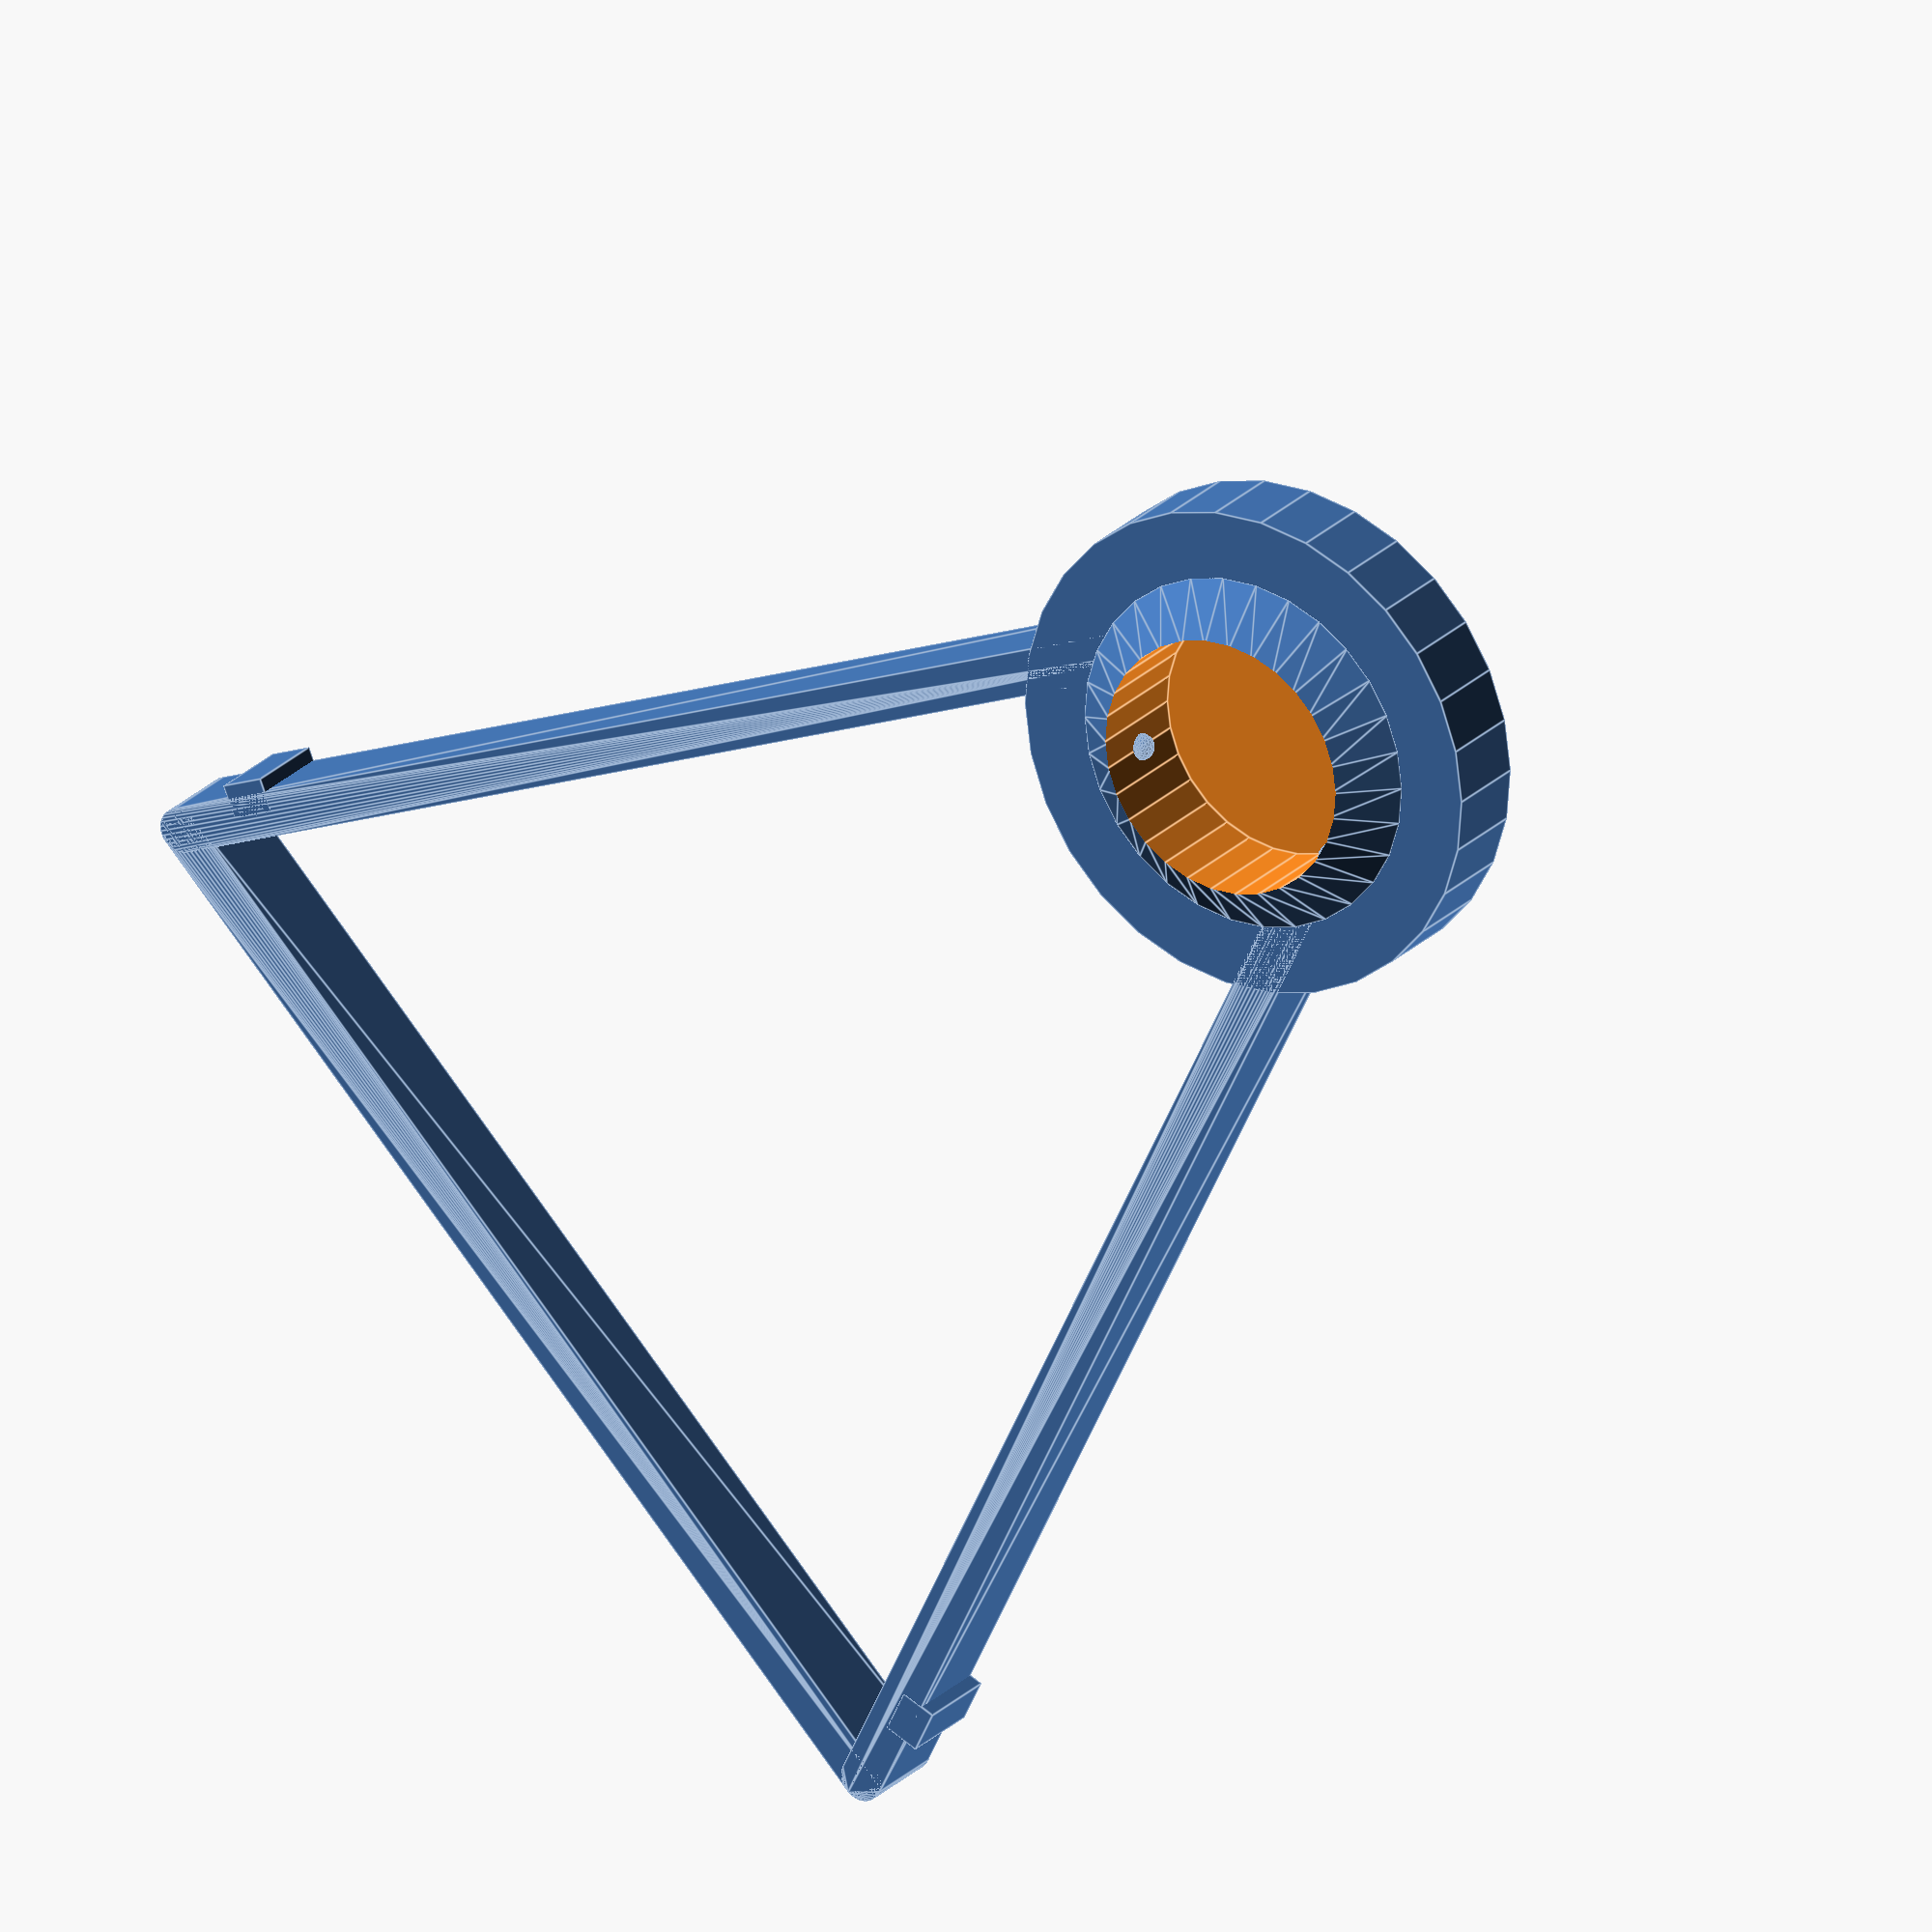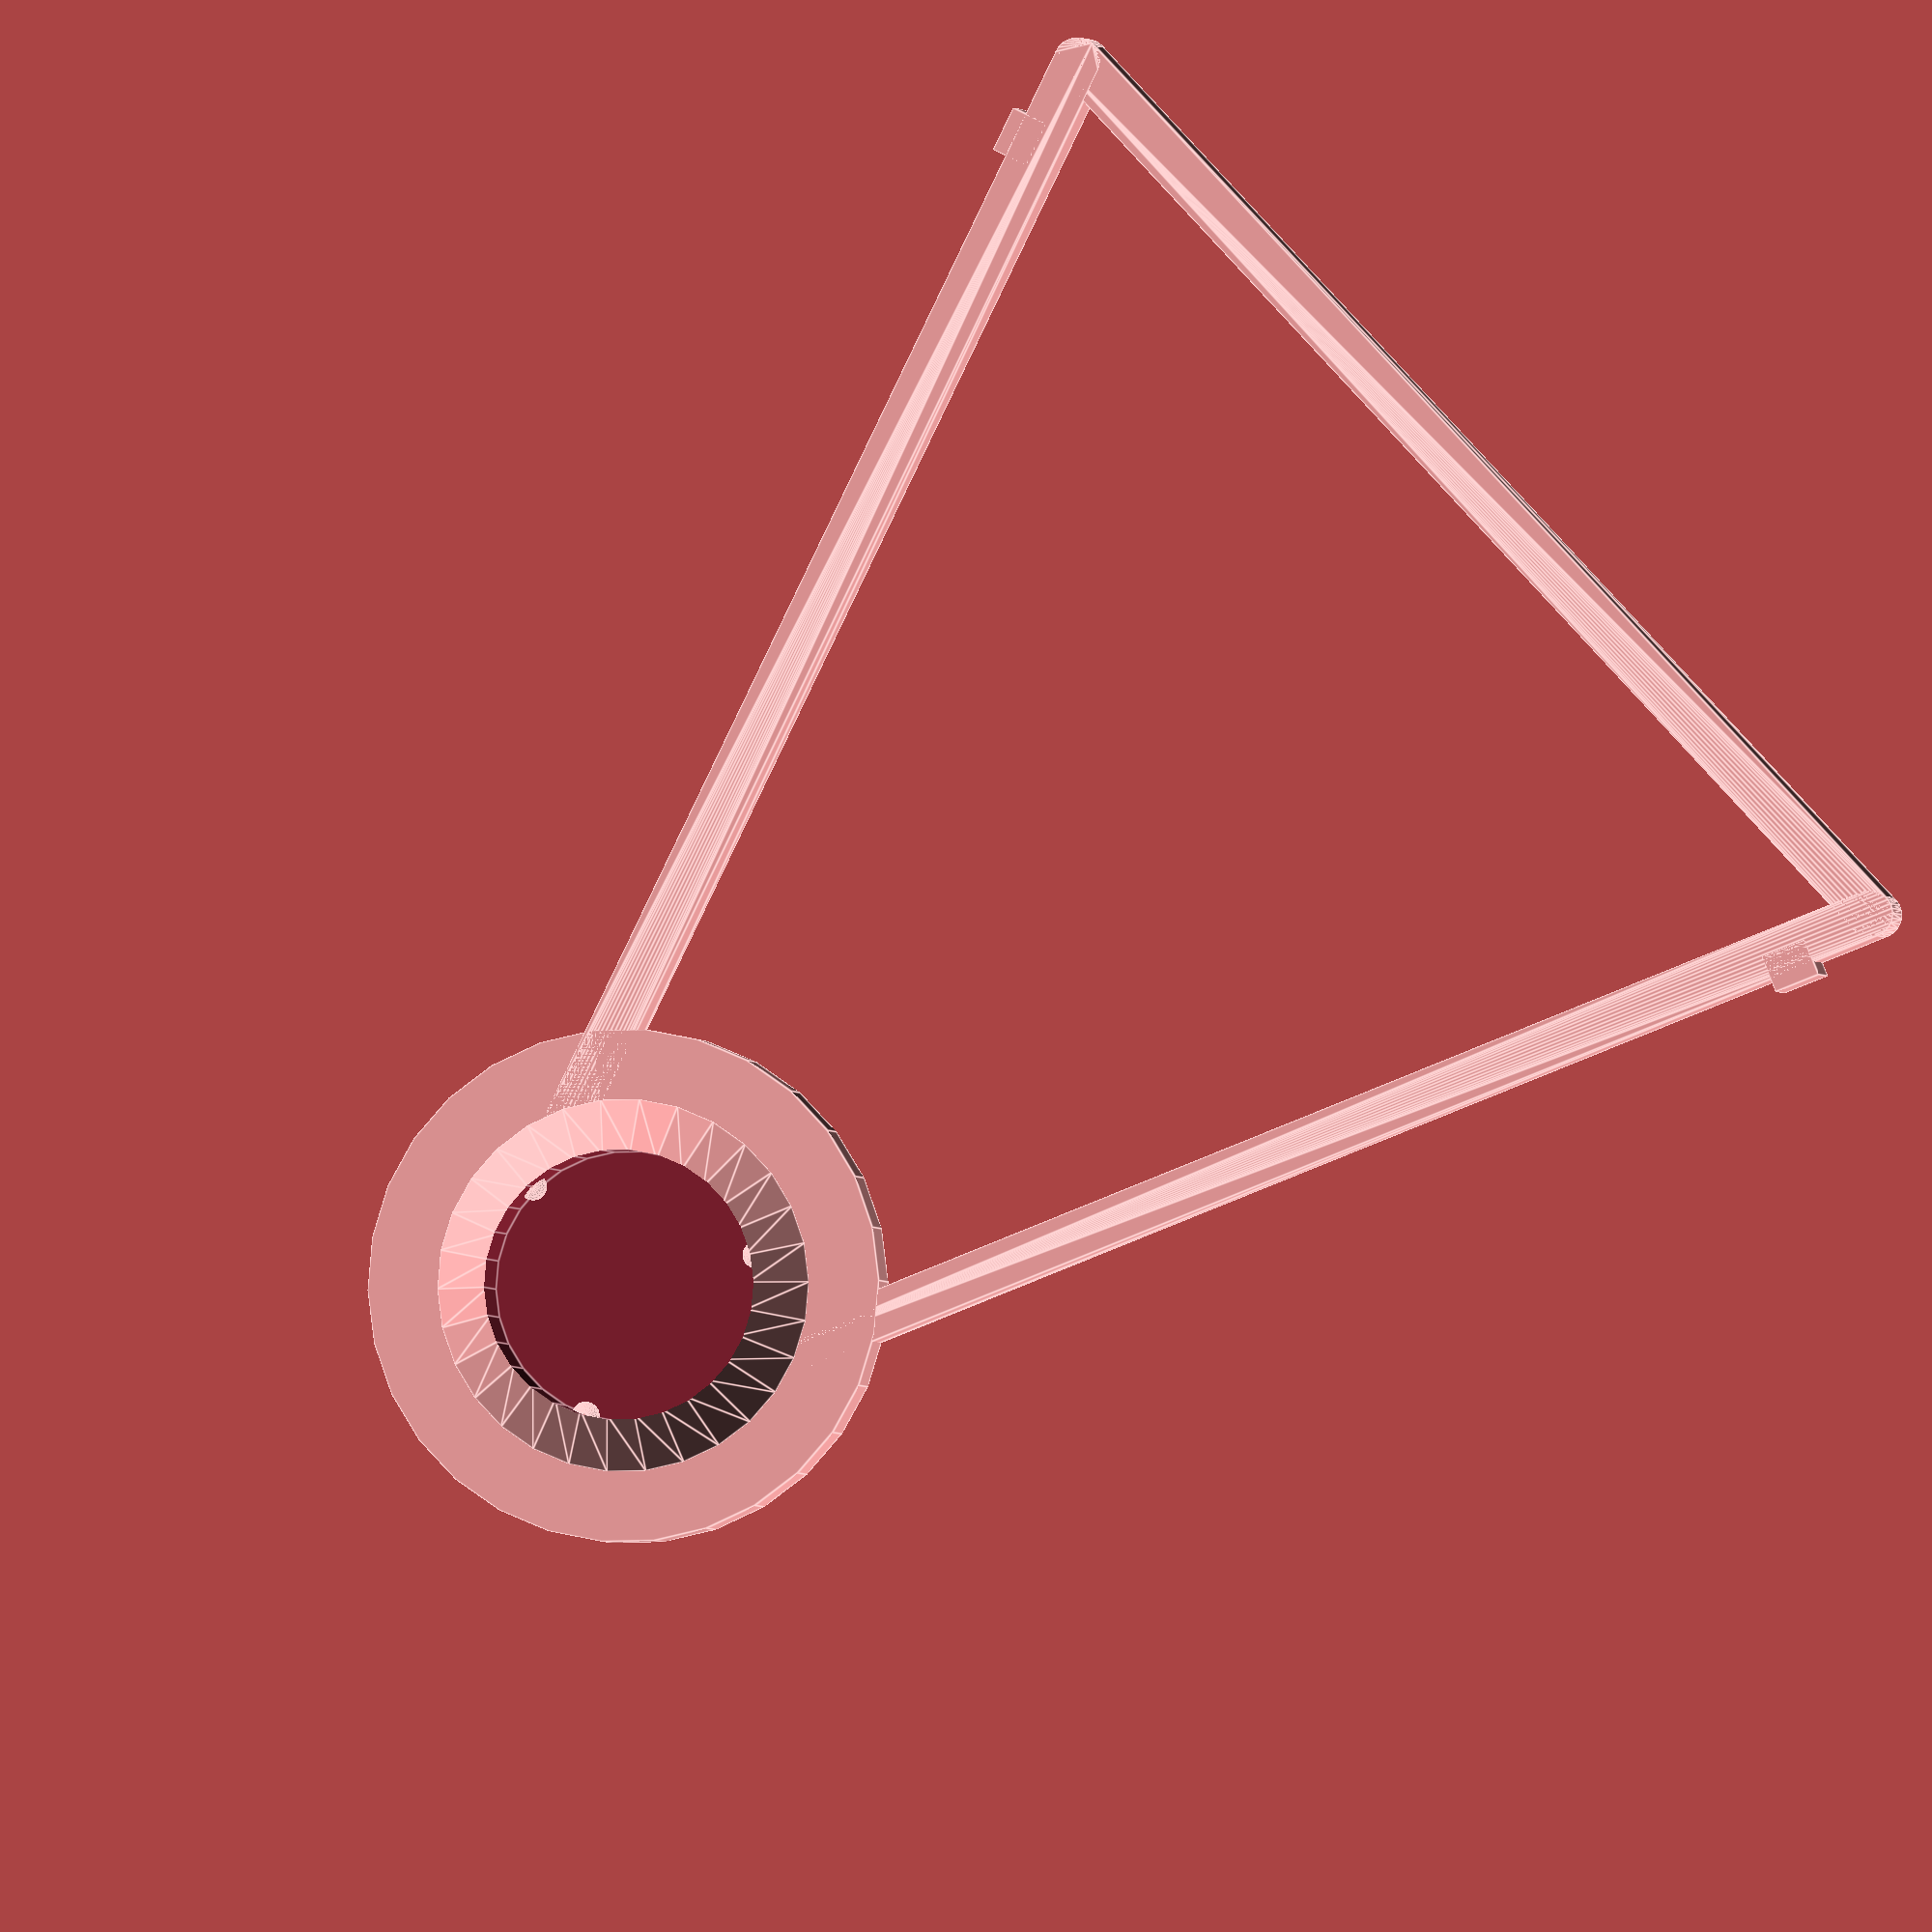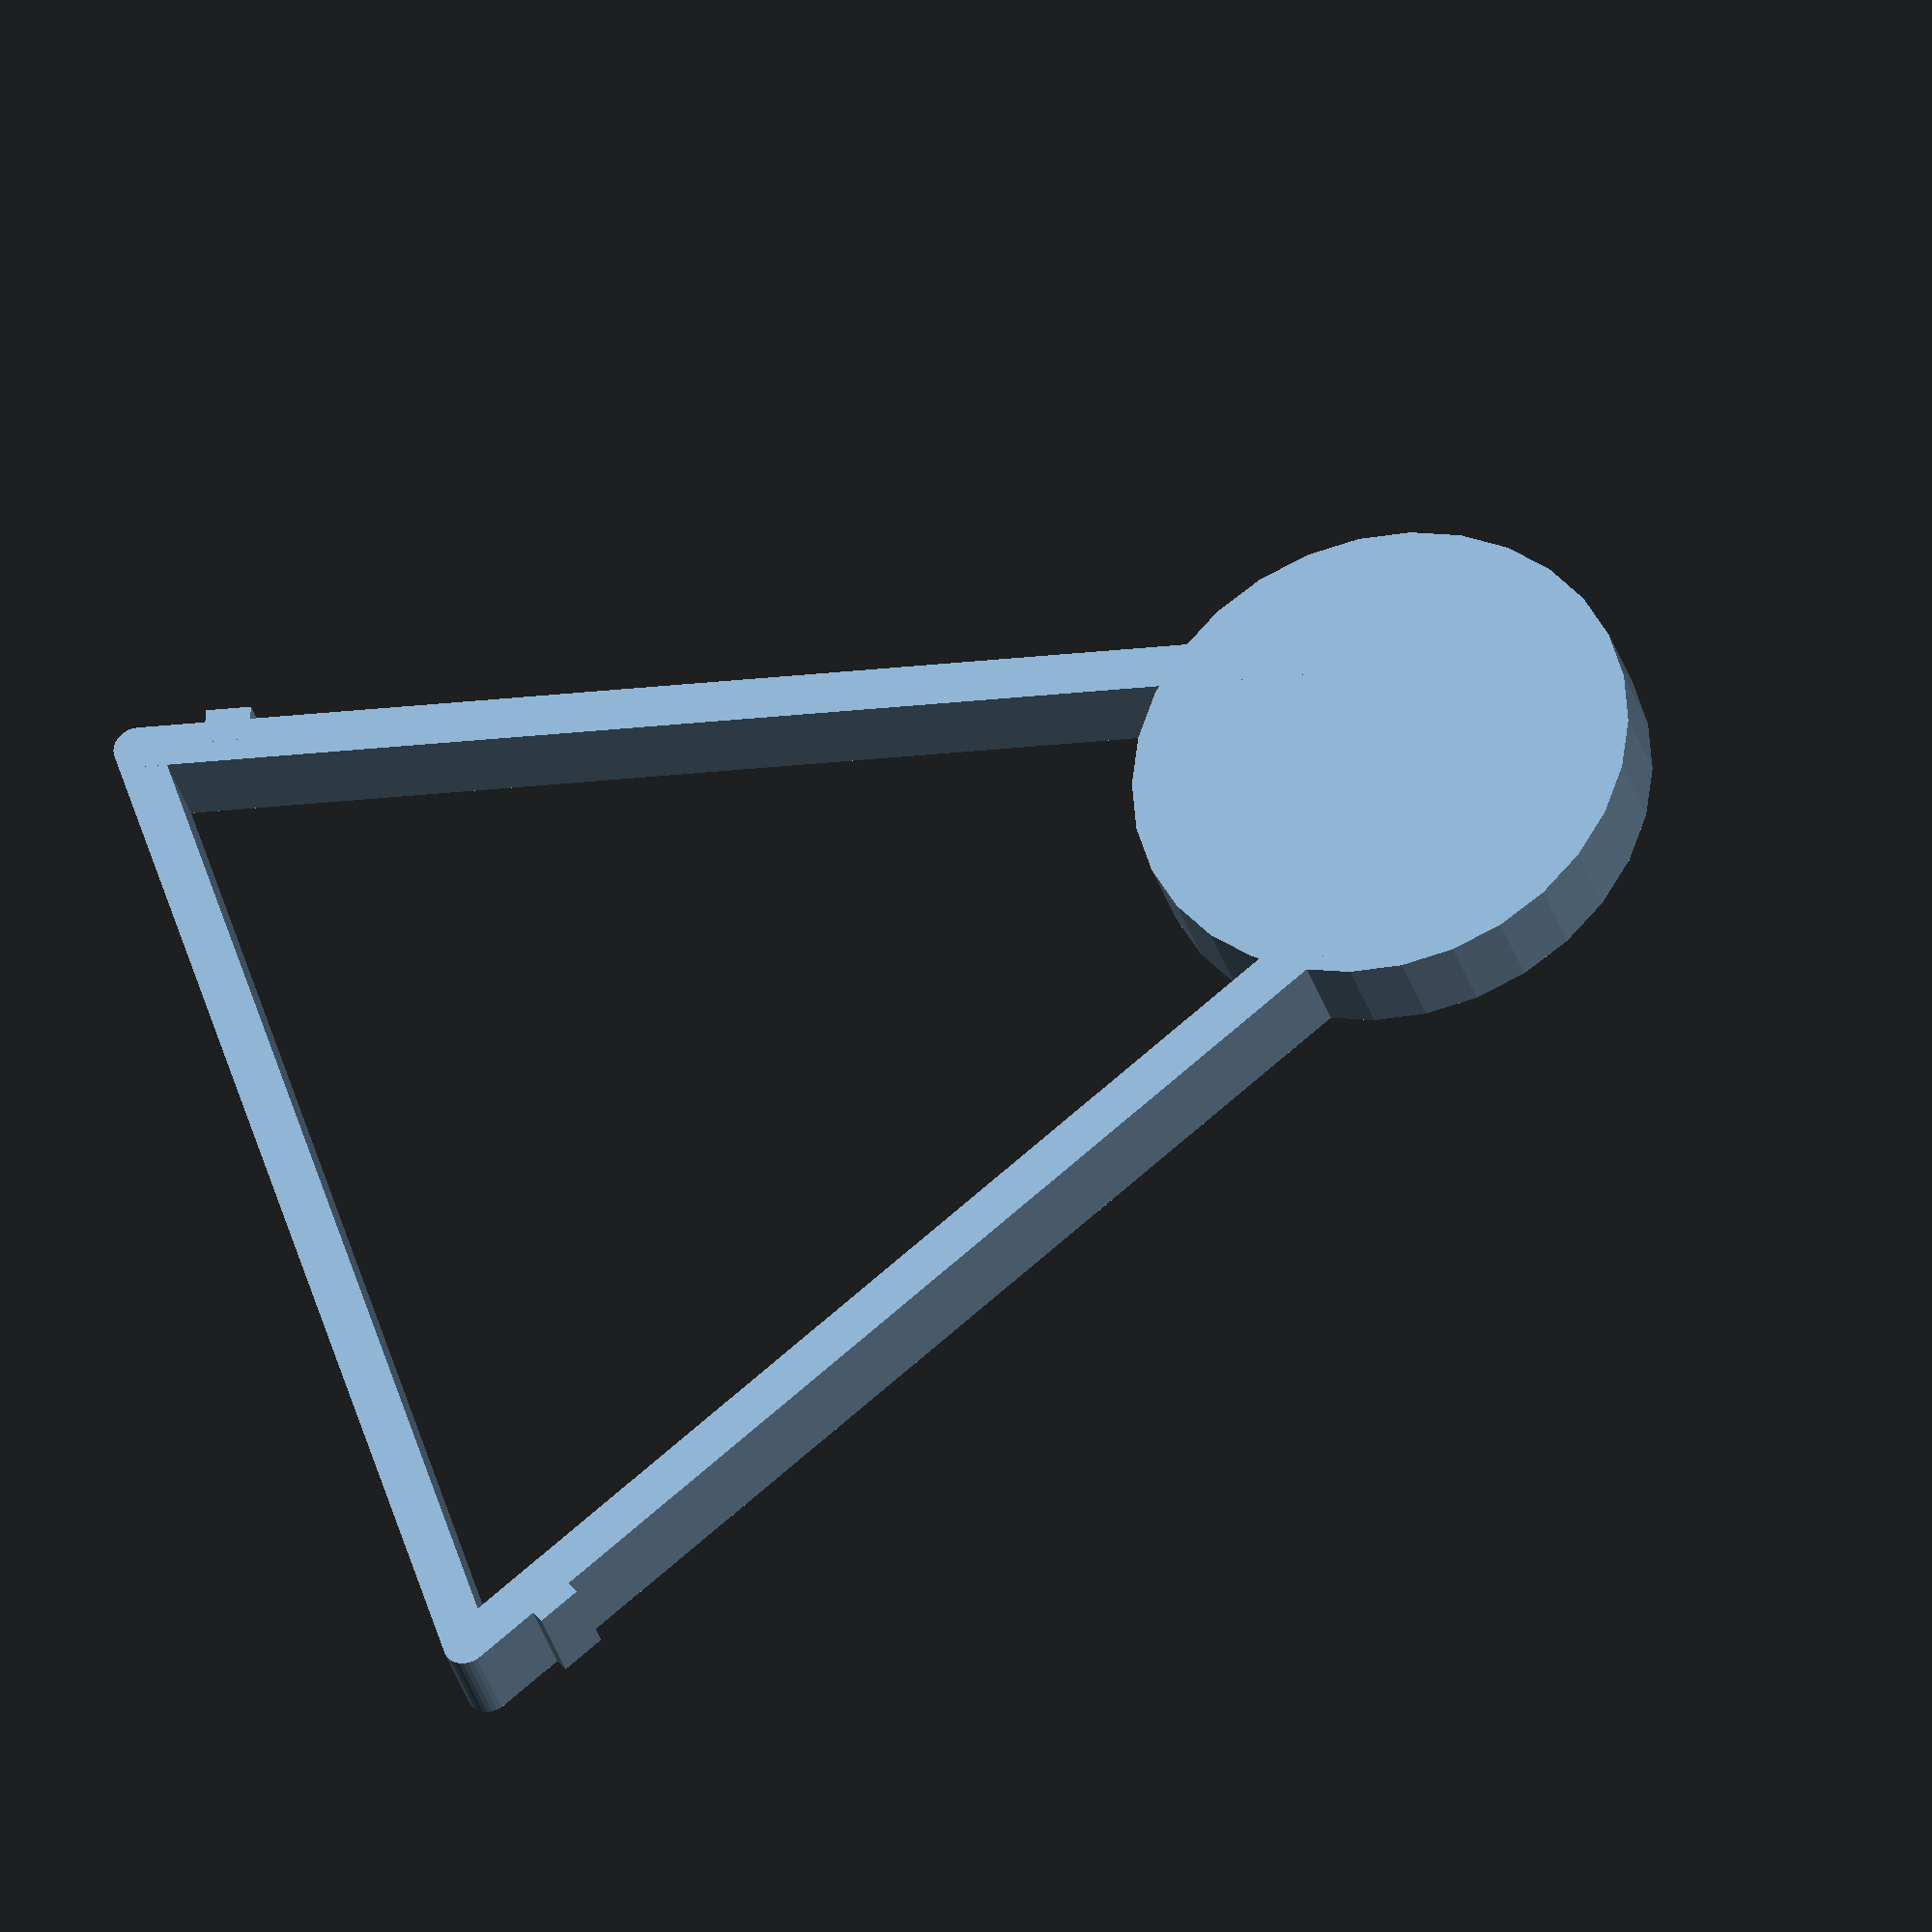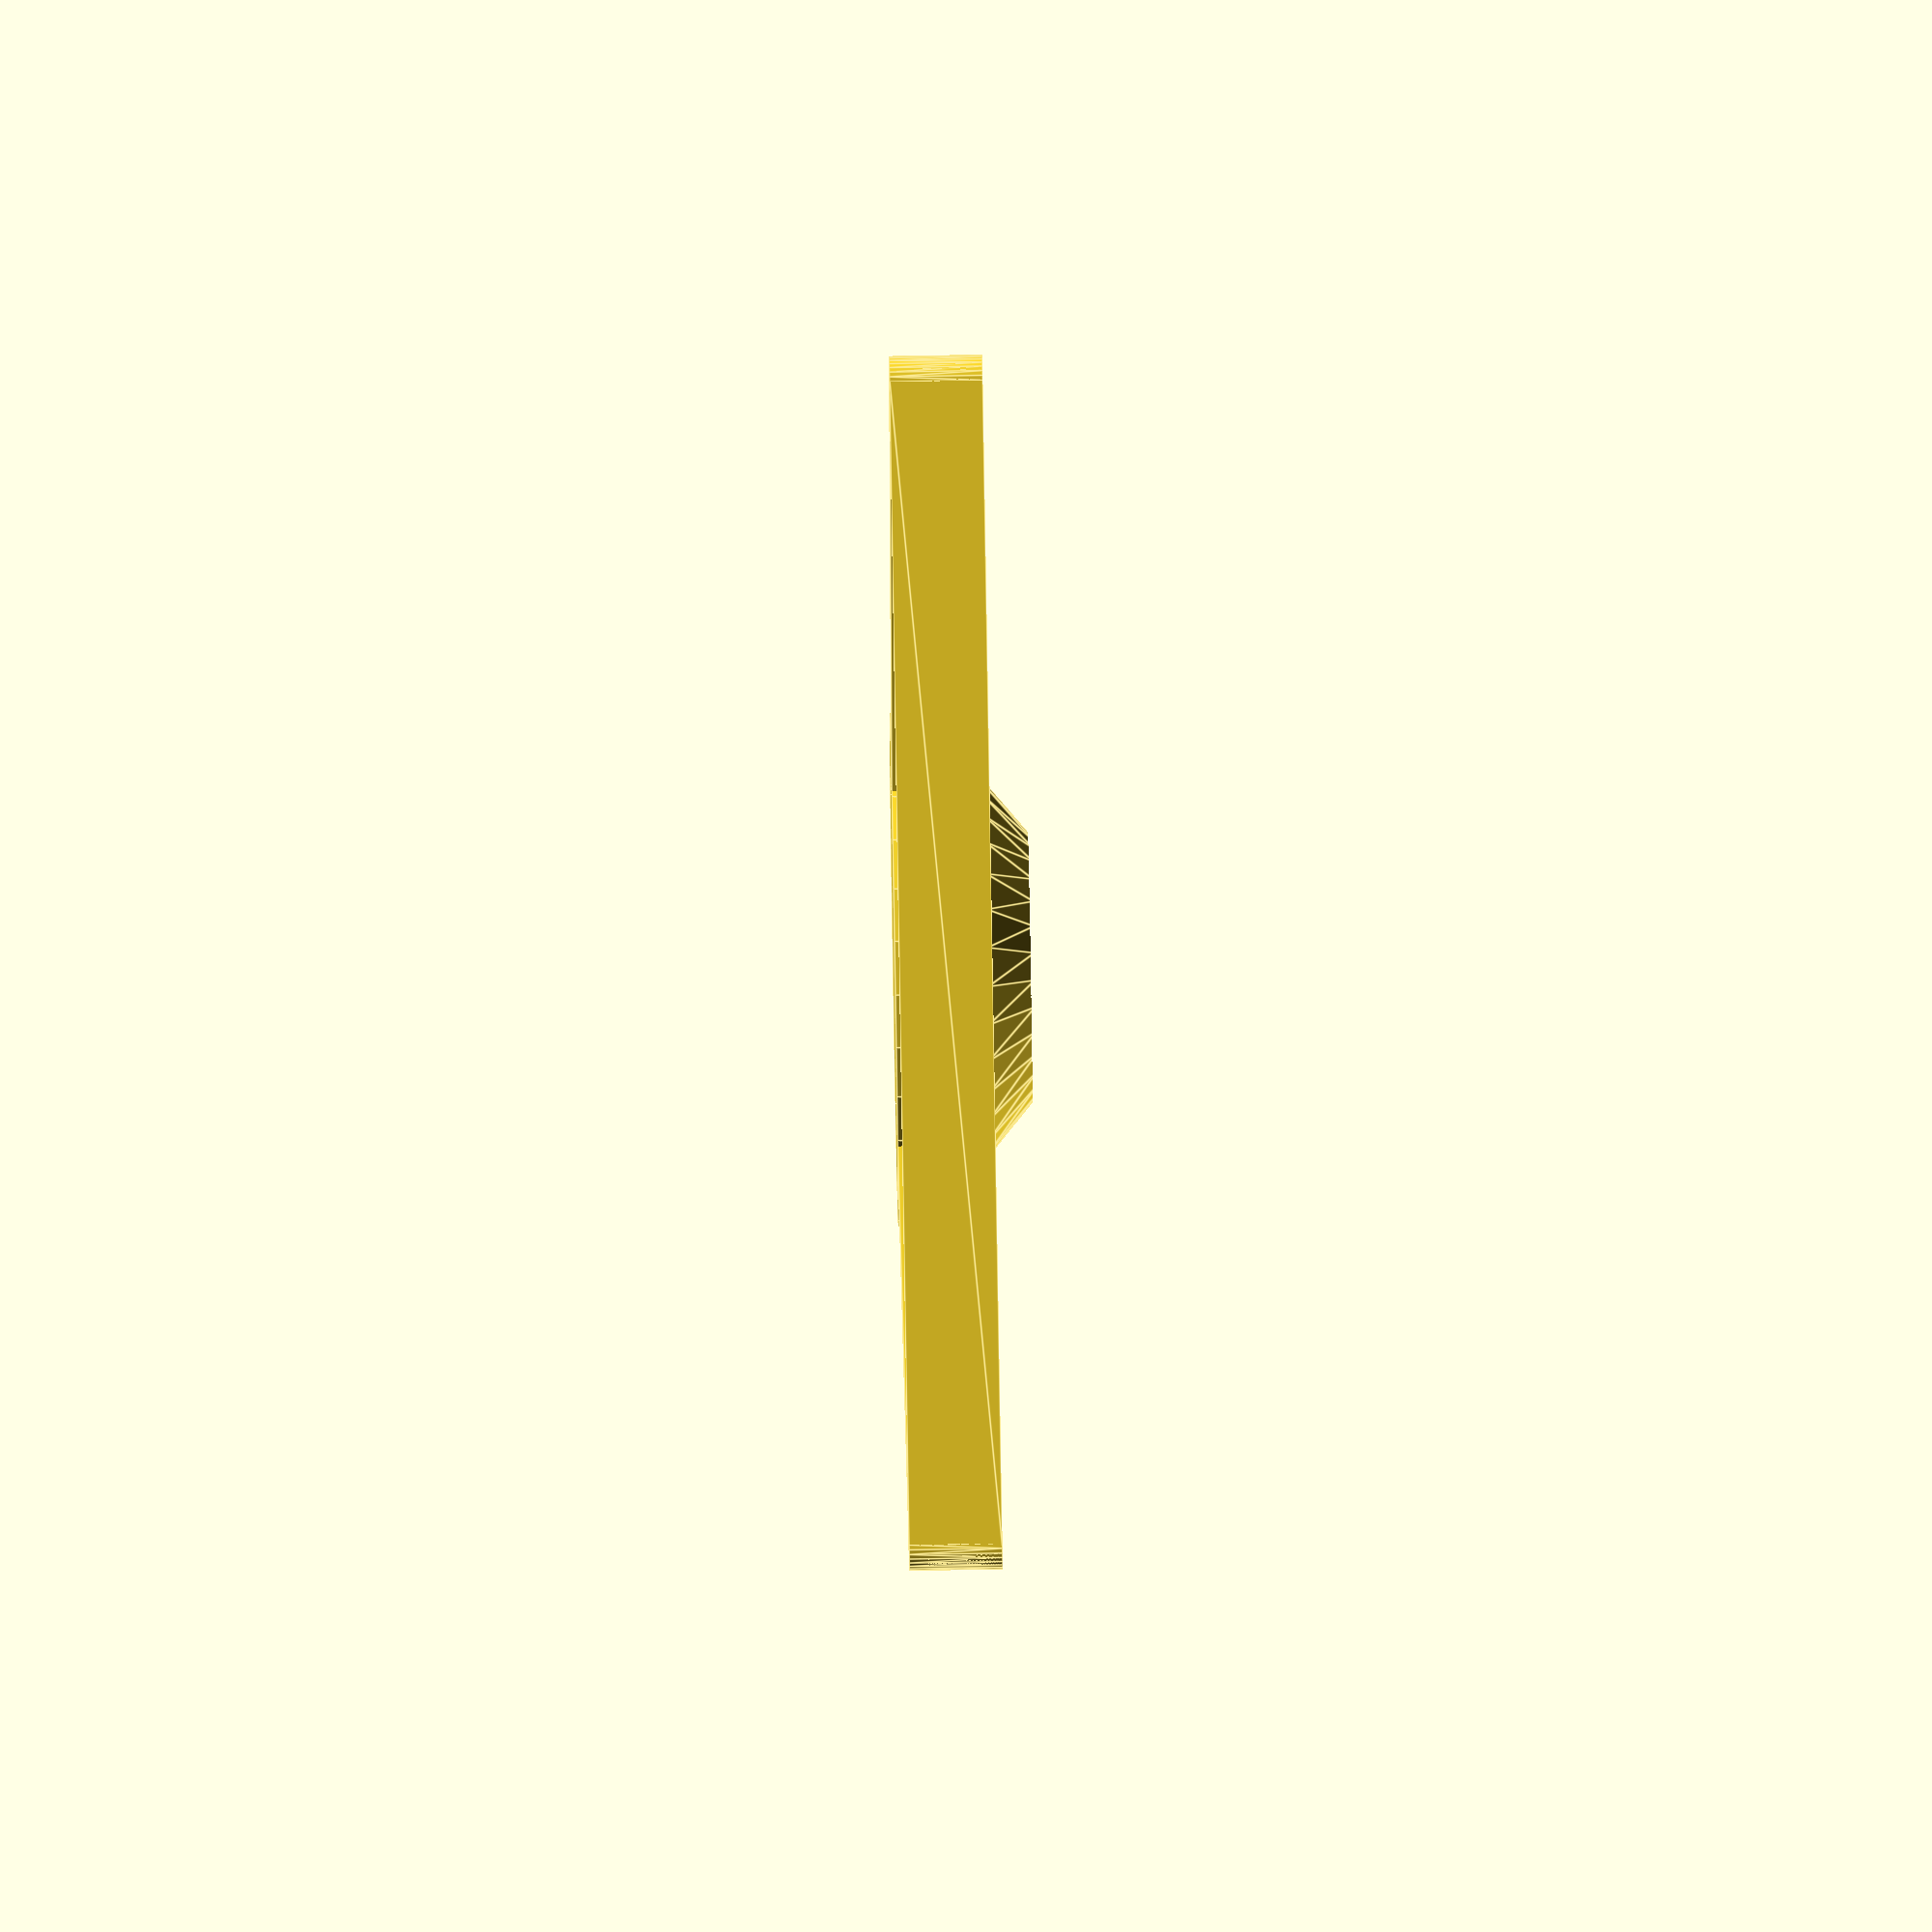
<openscad>
// ZipSpool - Filament spool holder for printing from a sealed bag
//
// Copyright (C) 2019  Kevin O'Connor <kevin@koconnor.net>
//
// This file may be distributed under the terms of the GNU GPLv3 license.

holder_height = 155;
holder_width = 125;
holder_arm_depth = 10;
holder_arm_height = 5;
holder_spindle_backing = 55;
holder_spindle_offset = 3;
holder_key_angle_offset = 30;
holder_bevel_diameter = 40;
holder_bevel_depth = 5;
holder_clip_height = 5;
holder_clip_width = 2;
holder_clip_offset = 10;
spindle_diameter = 28;
spindle_thickness = 2.5;
spindle_key_diameter = 3;
spindle_key_offset = 5;
spindle_key_angles = [90, 210, 330];
spindle_spool_length = 71;
ptfe_tube_diameter = 4;
clip_height = 10;
clip_depth = 10;
slack = 1;
CUT = 0.01;
$fs = 0.5;

//
// Holder
//

module key(angle, diameter) {
    rotate(angle, [0, 0, 1])
        translate([diameter/2, 0, 0])
            sphere(d=spindle_key_diameter);
}

module holder() {
    // Start with triangle "arms" forming the base
    backing_center_y = (holder_height - holder_spindle_backing/2
                        - holder_arm_height/2);
    module arms() {
        module base_cylinder(pos) {
            translate(pos)
                cylinder(h=holder_arm_depth, d=holder_arm_height);
        }
        bot1 = [-holder_width/2, 0];
        bot2 = [holder_width/2, 0];
        top1 = [-spindle_diameter/2, backing_center_y];
        top2 = [spindle_diameter/2, backing_center_y];
        union() {
            hull() {
                base_cylinder(bot1);
                base_cylinder(bot2);
            }
            hull() {
                base_cylinder(bot1);
                base_cylinder(top1);
            }
            hull() {
                base_cylinder(bot2);
                base_cylinder(top2);
            }
        }
    }
    // Add in the spindle backing
    module arms_with_backing() {
        arms();
        translate([0, backing_center_y]) {
            cylinder(h=holder_arm_depth, d=holder_spindle_backing);
            translate([0, 0, holder_arm_depth-CUT])
                cylinder(h=holder_bevel_depth+CUT,
                    d1=holder_bevel_diameter, d2=spindle_diameter);
        }
    }
    // Subtract out space for the spindle
    cut_diameter = spindle_diameter + slack;
    difference() {
        arms_with_backing();
        translate([0, backing_center_y, holder_spindle_offset - slack])
            cylinder(h=holder_arm_depth+holder_bevel_depth, d=cut_diameter);
    }
    // Add in key protrusions on the spindle holder
    translate([0, backing_center_y, holder_spindle_offset+spindle_key_offset]) {
        for (angle=spindle_key_angles)
            key(angle + holder_key_angle_offset, cut_diameter);
    }
    // Add clip holders to the base
    angle = atan(backing_center_y / ((holder_width-spindle_diameter)/2));
    module clip(dir) {
        translate([-dir * holder_width/2, 0, 0])
            rotate(dir * angle, [0, 0, 1])
               translate([dir * holder_clip_offset, holder_clip_width,
                          holder_arm_depth/2])
                  cube(size=[holder_clip_height,
                             2*holder_clip_width,
                             holder_arm_depth], center=true);
    }
    clip(1);
    clip(-1);
}

//
// Spindle
//

module spindle() {
    module pie(angle1, angle2, radius, height) {
        translate([0, 0, -height/2])
            intersection() {
                rotate(a=angle1, v=[0, 0, 1])
                       cube([radius, radius, height]);
                rotate(a=angle1+angle2-90, v=[0, 0, 1])
                       cube([radius, radius, height]);
            }
    }
    module key_channels(edge_height, chan_height) {
        // horizontal channels
        translate([0, 0, chan_height]) {
            intersection() {
                rotate_extrude() {
                    translate([spindle_diameter/2, 0, 0])
                        circle(d=spindle_key_diameter);
                }
                len = (spindle_diameter + spindle_key_diameter)/2;
                angle_swing = holder_key_angle_offset * 1.25;
                union() {
                    for (angle=spindle_key_angles) {
                        pie(angle-angle_swing, angle_swing*2,
                            len, spindle_key_diameter);
                    }
                }
            }
        }
        // vertical channels
        for (angle=spindle_key_angles) {
            hull() {
                translate([0, 0, edge_height])
                    key(angle, spindle_diameter);
                translate([0, 0, chan_height])
                    key(angle, spindle_diameter);
            }
        }
    }
    enclosed_len = holder_bevel_depth+holder_arm_depth - holder_spindle_offset;
    echo(enclosed_len);
    total_height=spindle_spool_length + 2*enclosed_len;
    echo(total_height);
    difference() {
        cylinder(h=total_height, d=spindle_diameter, $fn=100);
        translate([0, 0, -CUT])
            cylinder(h=total_height + 2*CUT,
                     d=spindle_diameter - 2*spindle_thickness);
        key_channels(0, spindle_key_offset);
        key_channels(total_height, total_height-spindle_key_offset);
    }
}

//
// Clip on filament guide
//

module filament_clip() {
    module round_off(radius, degrees, shift) {
        translate(shift) {
            rotate([0, degrees, 0]) {
                translate([-CUT, -CUT, -CUT]) {
                    difference() {
                        cube([radius+CUT, clip_height + 2*CUT, radius+CUT]);
                        translate([radius, 0, radius])
                            rotate([-90, 0, 0])
                                cylinder(h=clip_height+2*CUT, r=radius, $fn=10);
                    }
                }
            }
        }
    }

    clip_width = holder_arm_depth + slack/2;
    module inverse_arm(xpos, zpos, transform) {
        module arm() {
            cube([clip_width, clip_depth + 2*CUT, holder_arm_height + slack/2]);
        }
        module clip() {
            translate([0, (clip_depth-holder_clip_height-slack)/2,
                       CUT-holder_clip_width])
                cube([clip_width, holder_clip_height+slack,
                      holder_clip_width+CUT]);
        }
        translate([xpos, -CUT, zpos]) {
            hull() {
                arm();
                translate(transform)
                    arm();
            }
            clip();
        }
    }
    clip_z = 10;
    tube_z = 24;
    clip_inner_height = 5;
    outer_diameter = ptfe_tube_diameter+5;
    holder_angle = 30;
    holder_offset = 5;
    guide_lift = -1;
    module filament_holder() {
        module base(y, z) {
            adj_y = y + clip_inner_height/2;
            translate([-outer_diameter, outer_diameter/2 - adj_y, 0])
                cube([2*outer_diameter, y, z]);
        }
        module outer_cylinder() {
            hull() {
                rotate(-holder_angle, v=[1, 0, 0])
                    base(1, clip_z);
                translate([0, guide_lift, 0])
                    cylinder(h=tube_z, d=outer_diameter);
            }
        }
        translate([0, holder_offset, 0]) {
            intersection() {
                base(99, 99);
                rotate(holder_angle, v=[1, 0, 0])
                    outer_cylinder();
            }
        }
    }
    module filament_tube() {
        module tube(d, z1, z2) {
            translate([0, 0, z1])
                cylinder(h=(z2-z1), d=d);
        }
        filament_only_dia = ptfe_tube_diameter - 1;
        tube_guide_dia = ptfe_tube_diameter + slack / 4;
        tube_extra_dia = ptfe_tube_diameter + slack;
        separator_z1 = tube_z / 2 + 1 - .5;
        separator_z2 = separator_z1 + 1;
        // Main channel
        tube(filament_only_dia, 0, tube_z);
        tube(tube_guide_dia, -99, separator_z1);
        tube(tube_guide_dia, separator_z2, 99);
        // Add ribs to channel
        tube(tube_extra_dia, -99, separator_z1 - 8);
        tube(tube_extra_dia, separator_z1 - 7, separator_z1 - 4);
        tube(tube_extra_dia, separator_z1 - 3, separator_z1);
        tube(tube_extra_dia, separator_z2, separator_z2 + 3);
        tube(tube_extra_dia, separator_z2 + 4, separator_z2 + 7);
        tube(tube_extra_dia, separator_z2 + 8, 99);
    }
    module filament_cutout() {
        translate([0, holder_offset, 0])
            rotate(holder_angle, v=[1, 0, 0])
                translate([0, guide_lift, 0])
                    filament_tube();
    }
    // Basic clip
    base_width = spindle_spool_length+2*(holder_bevel_depth + holder_arm_depth);
    side_extra = 3;
    total_width = base_width + 2*side_extra;
    clip_total_width = clip_width+side_extra+5;
    difference() {
        cube([total_width, clip_height, clip_z]);
        round_off(2, 0, [0, 0, 0]);
        round_off(2, 90, [0, 0, clip_z]);
        round_off(2, 270, [total_width, 0, 0]);
        round_off(2, 180, [total_width, 0, clip_z]);
        inverse_arm(side_extra, 3, [0, 0, 10]);
        inverse_arm(base_width+side_extra-clip_width, 3, [0, 0, 10]);
        translate([clip_total_width, clip_height-clip_inner_height/2, -CUT])
            cube([total_width - 2*clip_total_width,
                  (clip_height-clip_inner_height)/2+CUT, clip_z+2*CUT]);
        translate([clip_total_width, -CUT, -CUT])
            cube([total_width - 2*clip_total_width,
                  (clip_height-clip_inner_height)/2+CUT, clip_z+2*CUT]);
        translate([total_width/2, 0, 0])
            filament_cutout();
    }
    // Add protrusions to lock into base
    translate([side_extra, clip_height/2, 3+holder_arm_height+1])
        sphere(d=2);
    translate([total_width-side_extra, clip_height/2, 3+holder_arm_height+1])
        sphere(d=2);
    // Add filament holder
    translate([total_width/2, 0, 0])
        difference() {
            filament_holder();
            filament_cutout();
        }
}

//
// Object selection
//

holder();
//spindle();
//filament_clip();

</openscad>
<views>
elev=336.2 azim=46.7 roll=31.8 proj=o view=edges
elev=1.0 azim=227.0 roll=5.9 proj=o view=edges
elev=212.4 azim=107.0 roll=345.0 proj=o view=wireframe
elev=285.3 azim=165.0 roll=269.0 proj=o view=edges
</views>
